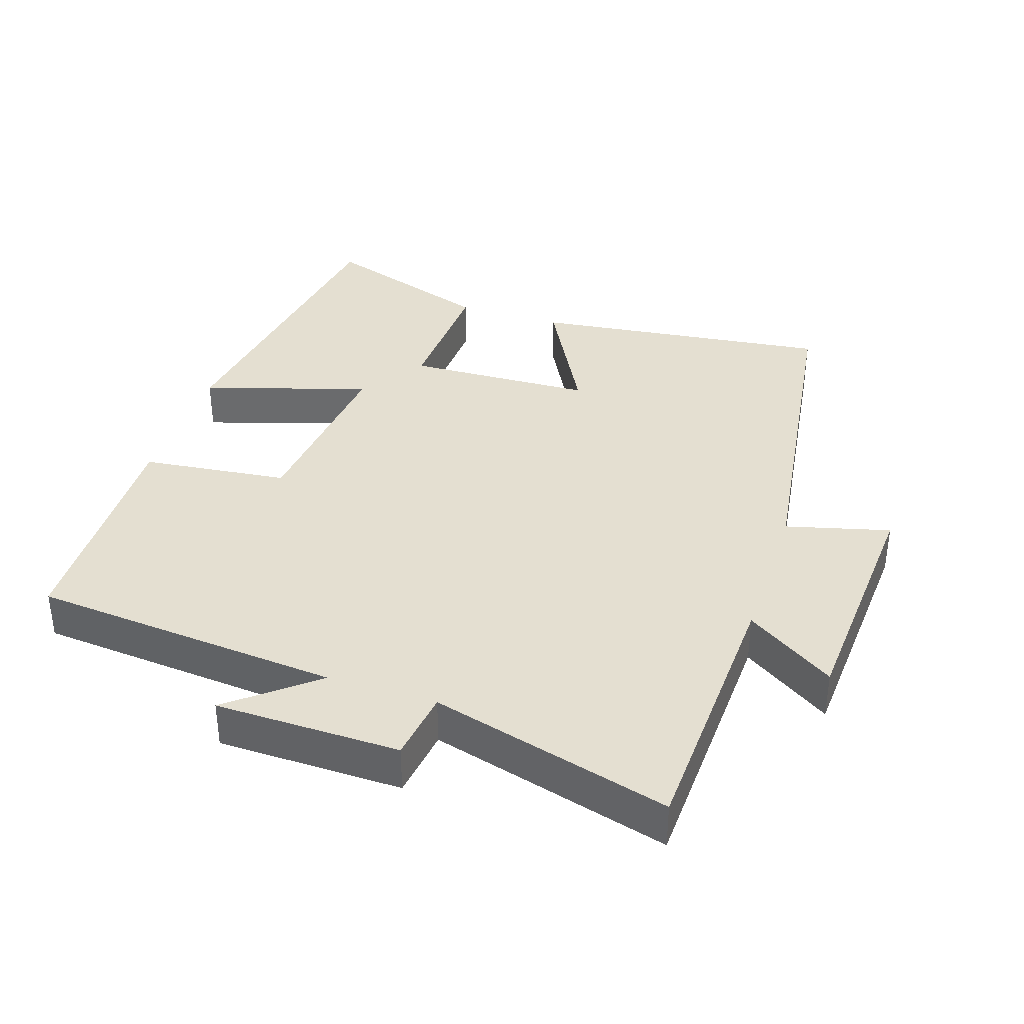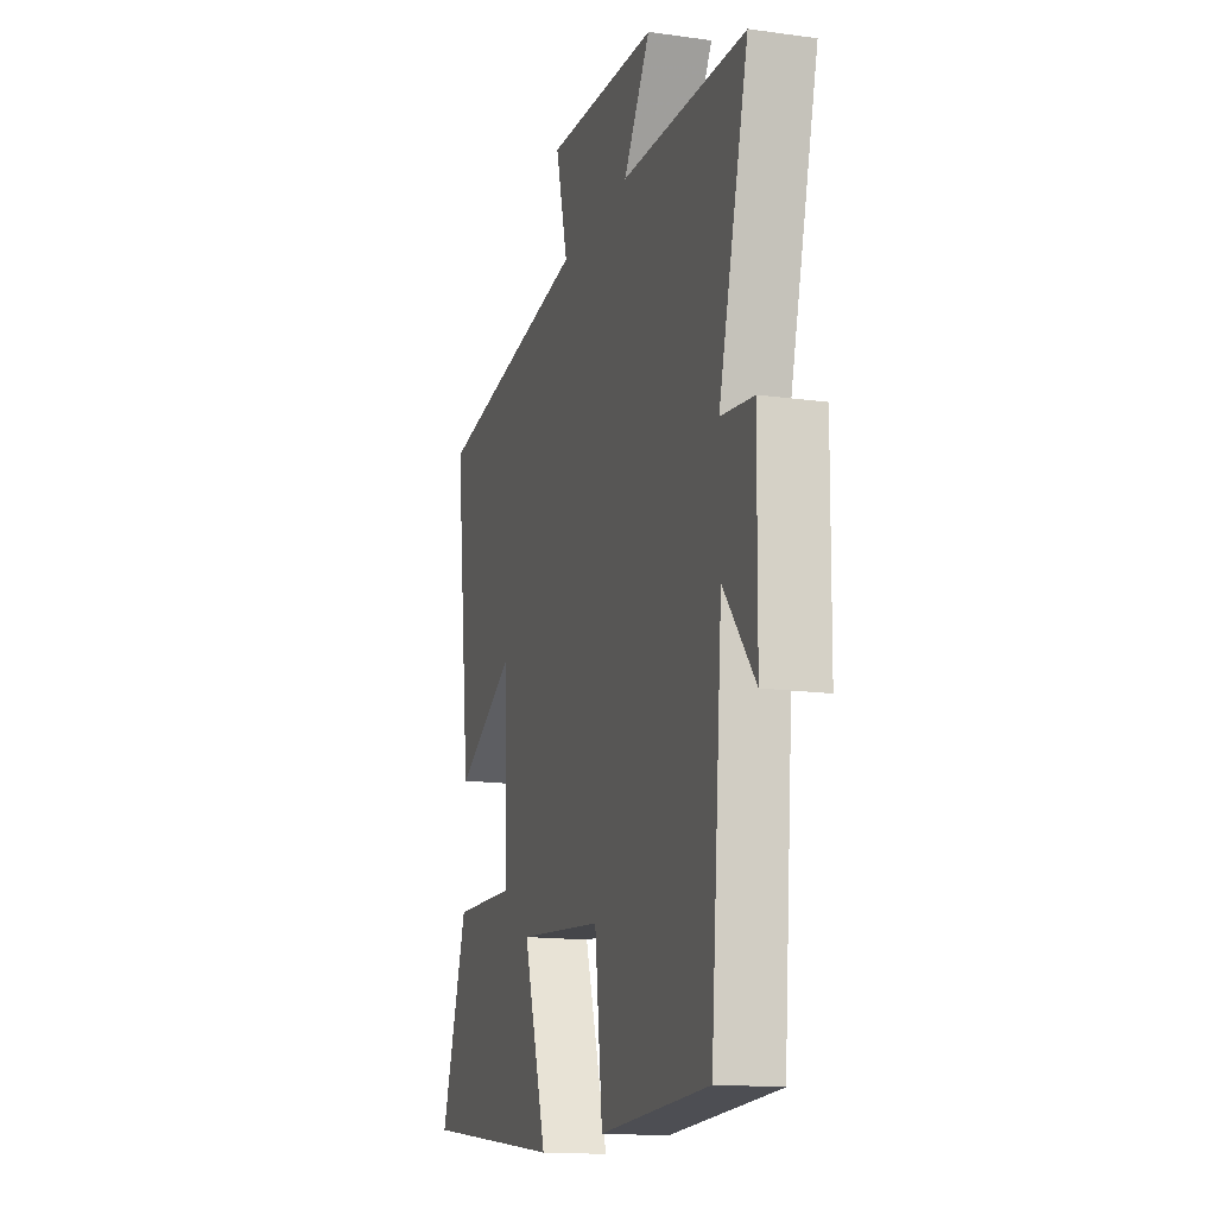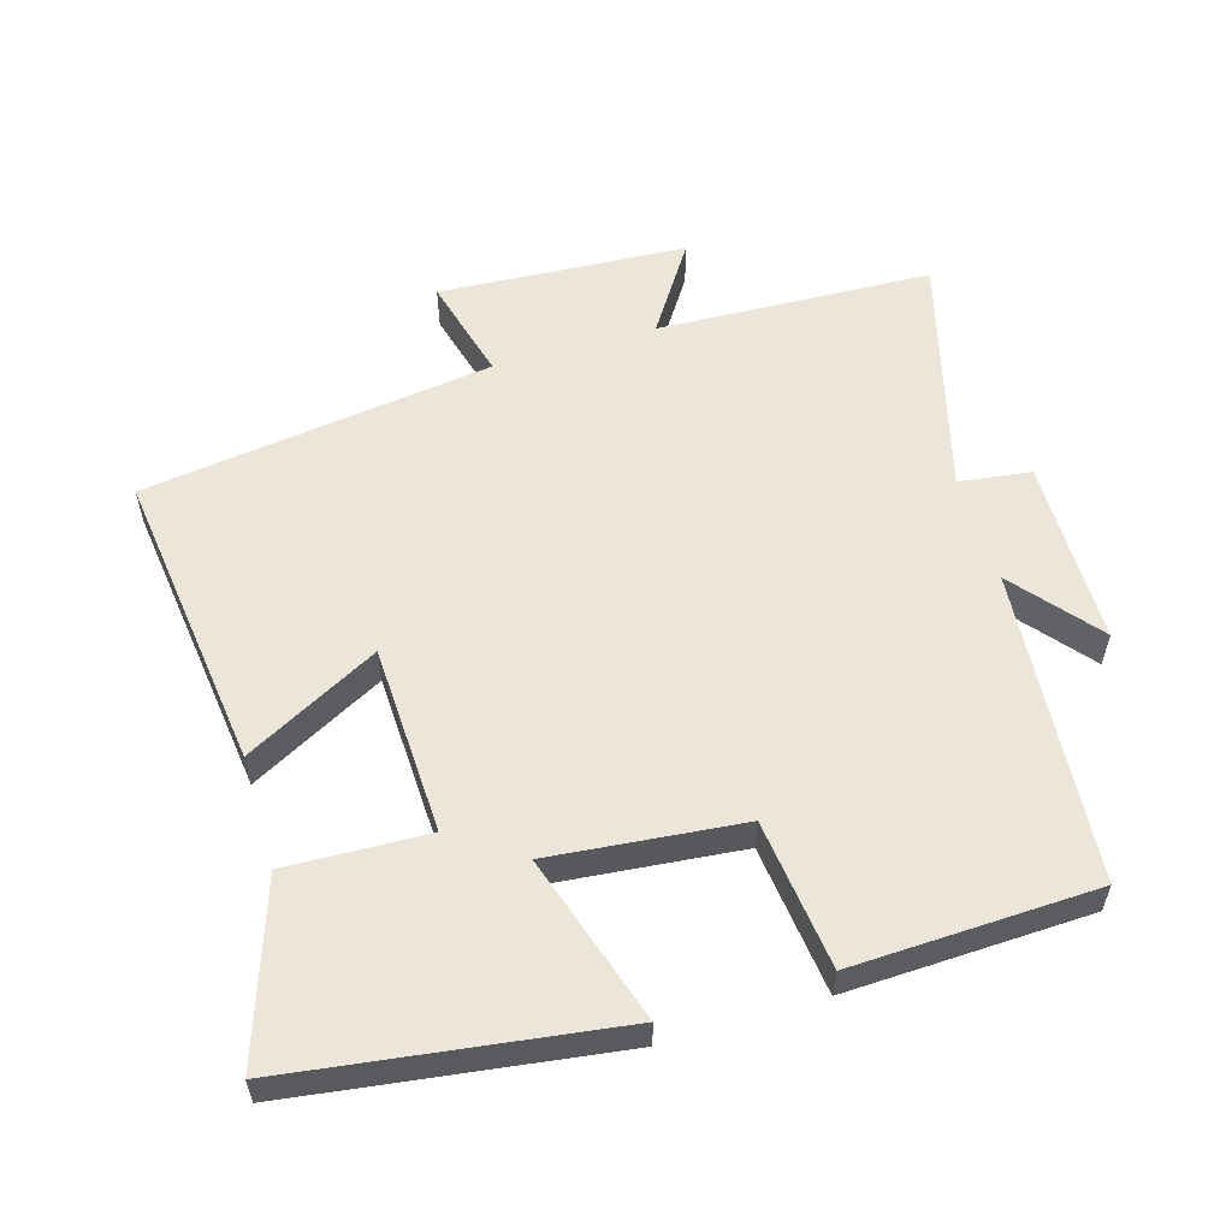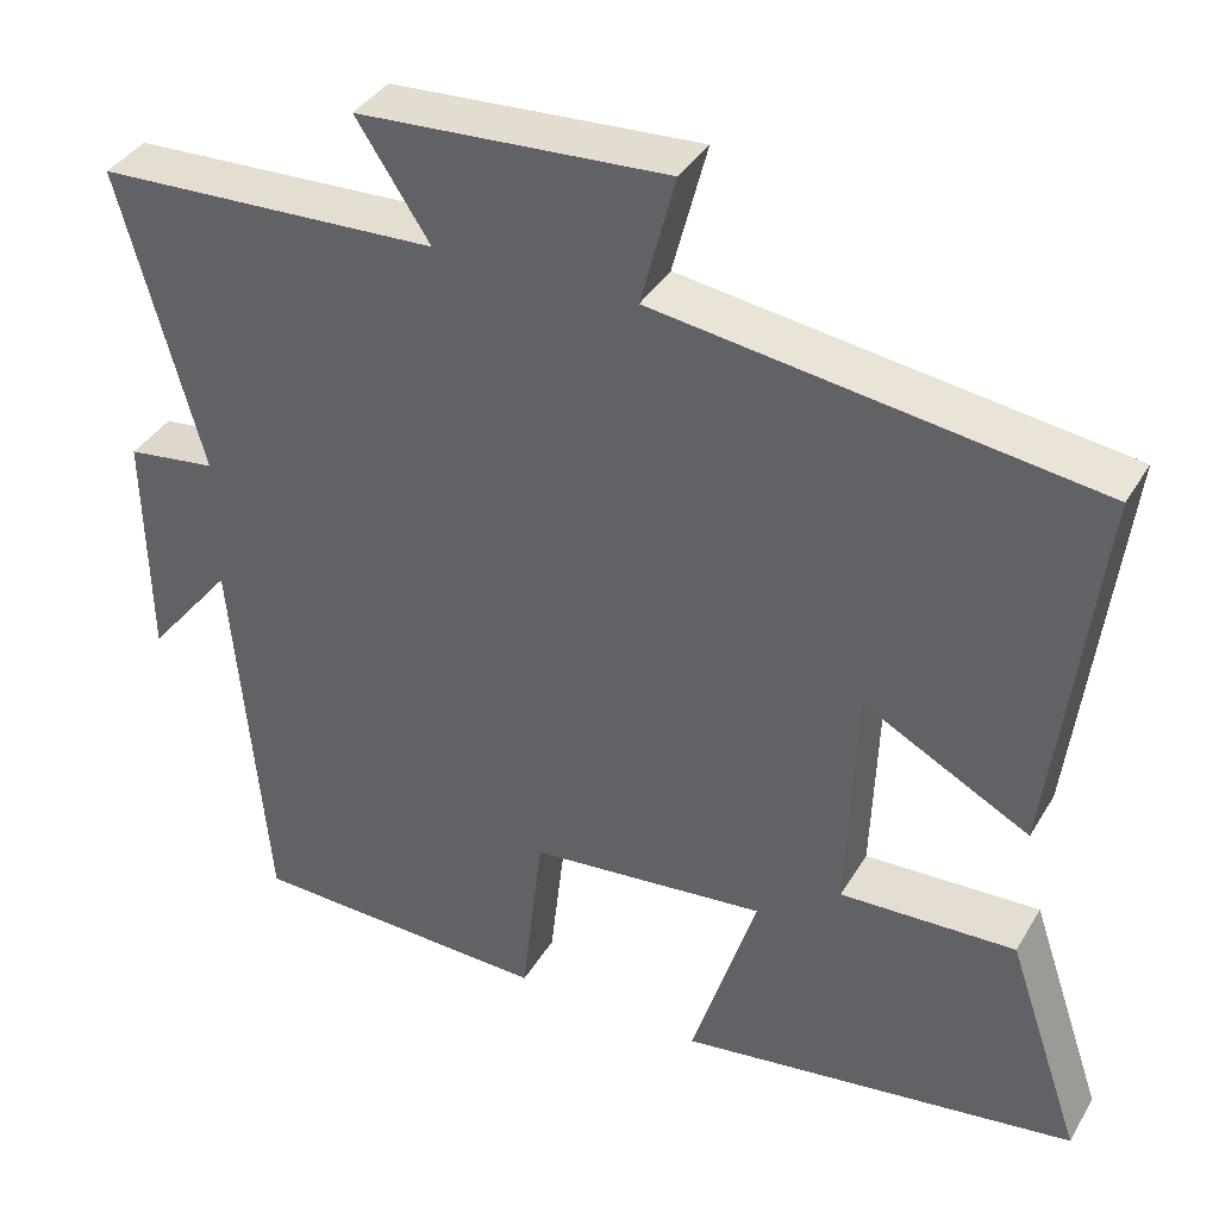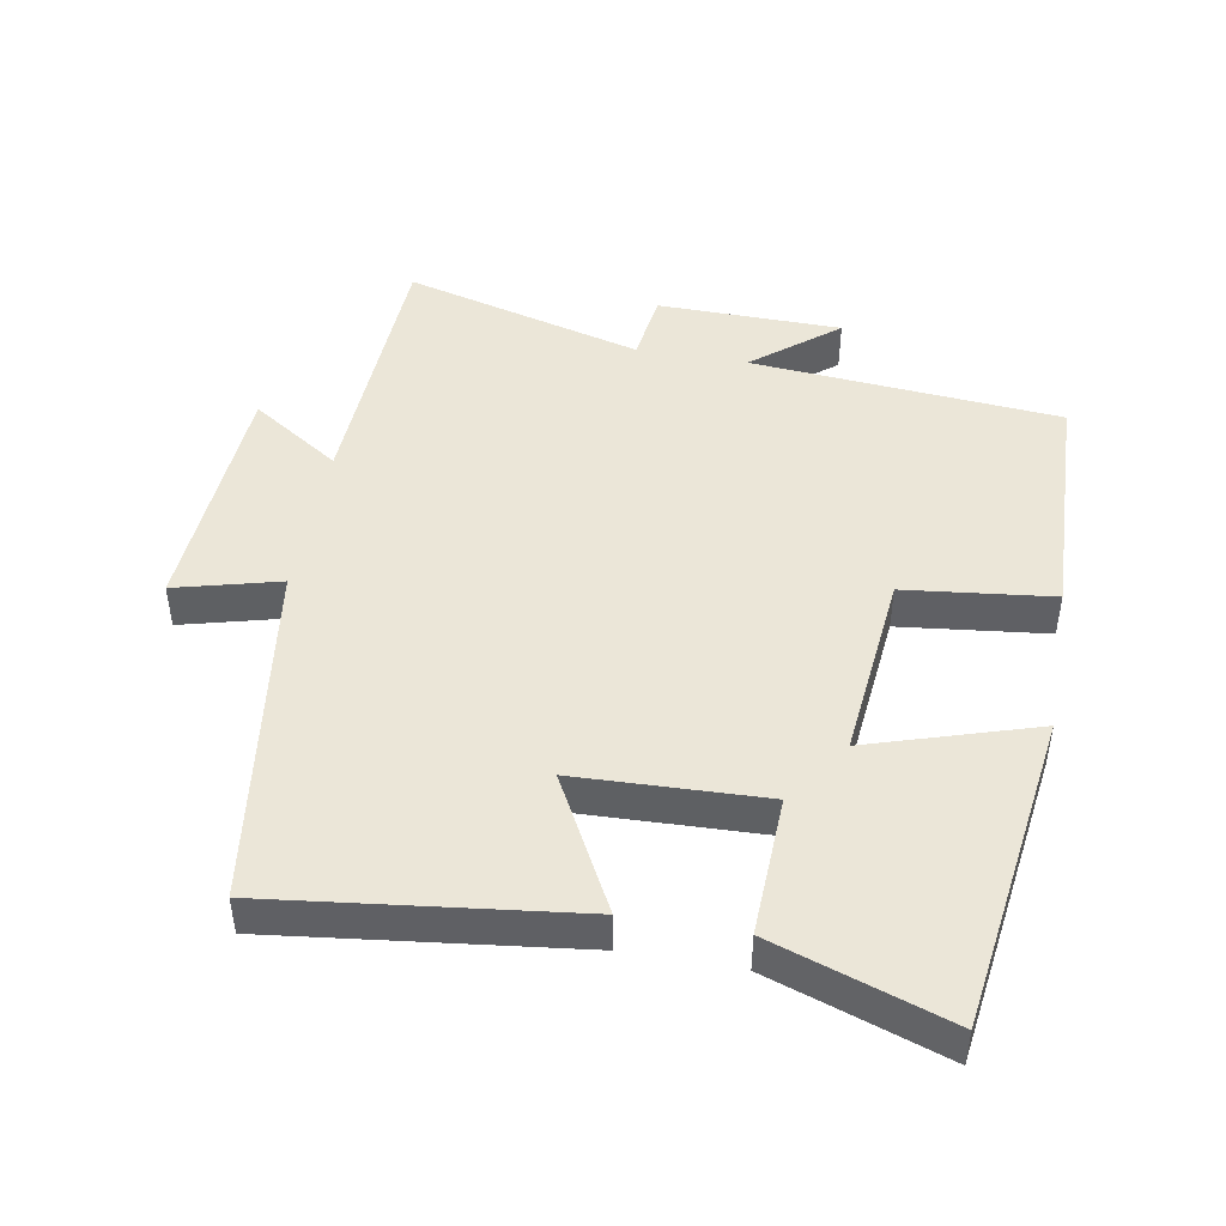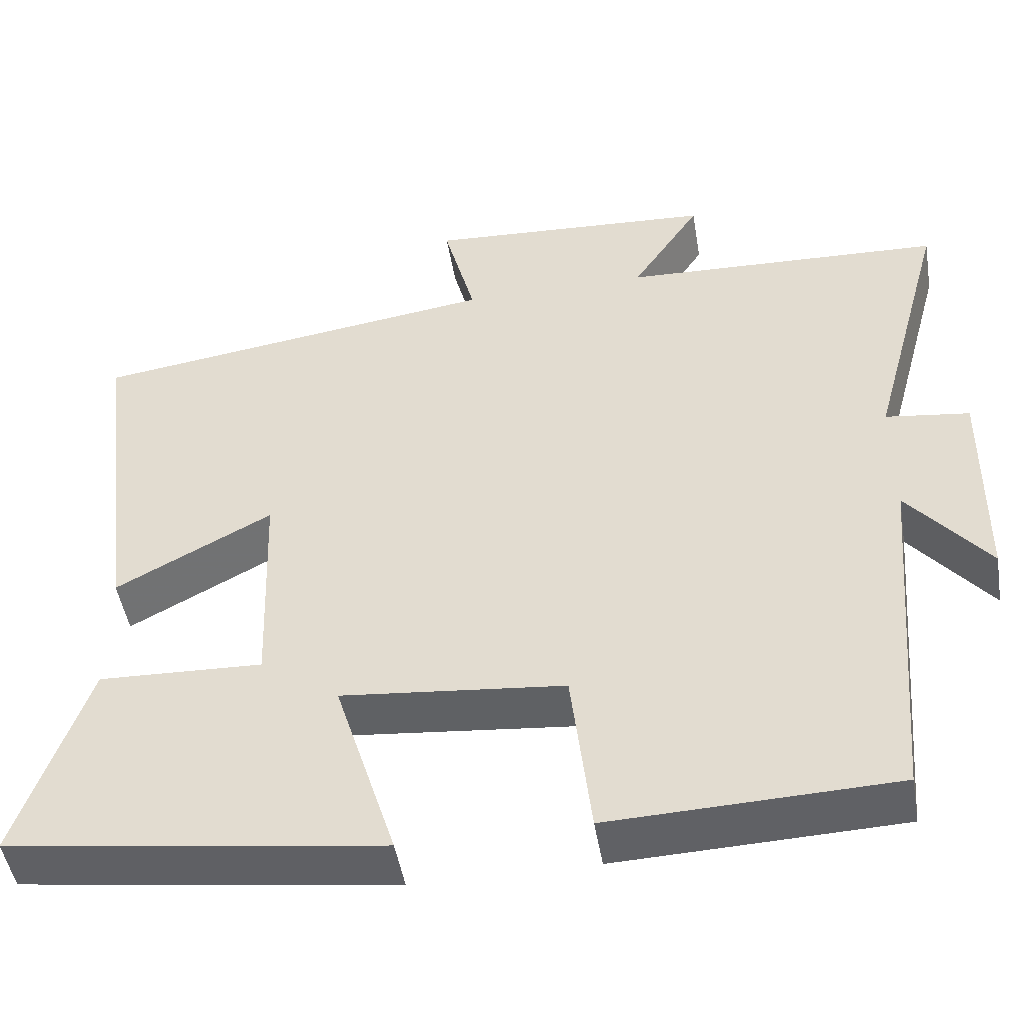
<metadata>
{"format":"obj","ext":"obj","renderer":"f3d","projection":"perspective","resolution":1024,"background":"white","views":[{"elev":36.7,"azim":-71.8,"up":"+Y"},{"elev":-15.4,"azim":-106.3,"up":"+Z"},{"elev":56.4,"azim":163.3,"up":"+Y"},{"elev":37.8,"azim":27.5,"up":"+Z"},{"elev":46.1,"azim":100.1,"up":"+Y"},{"elev":-48.4,"azim":-170.5,"up":"+Z"}]}
</metadata>
<code>
v 0.587 0.07 -0.434
v 0.119 0.07 -0.5
v 0.196 0.07 -0.255
v -0.082 0.07 -0.283
v -0.107 0.07 -0.5
v -0.461 0.07 -0.488
v -0.5 0.07 -0.032
v -0.601 0.07 -0.156
v -0.605 0.07 0.116
v -0.5 0.07 0.13
v -0.596 0.07 0.483
v -0.194 0.07 0.5
v -0.28 0.07 0.631
v 0.082 0.07 0.653
v 0.042 0.07 0.5
v 0.554 0.07 0.429
v 0.5 0.07 -0.014
v 0.305 0.07 0.09
v 0.295 0.07 -0.186
v 0.5 0.07 -0.178
v 0.587 0 -0.434
v 0.119 0 -0.5
v 0.196 0 -0.255
v -0.082 0 -0.283
v -0.107 0 -0.5
v -0.461 0 -0.488
v -0.5 0 -0.032
v -0.601 0 -0.156
v -0.605 0 0.116
v -0.5 0 0.13
v -0.596 0 0.483
v -0.194 0 0.5
v -0.28 0 0.631
v 0.082 0 0.653
v 0.042 0 0.5
v 0.554 0 0.429
v 0.5 0 -0.014
v 0.305 0 0.09
v 0.295 0 -0.186
v 0.5 0 -0.178
f 19 20 1 2
f 18 19 2 3
f 15 16 17 18
f 15 18 3 4
f 12 13 14 15
f 10 11 12 15
f 10 15 4
f 7 8 9 10
f 6 7 10
f 4 5 6 10
f 22 21 40 39
f 23 22 39 38
f 38 37 36 35
f 24 23 38 35
f 35 34 33 32
f 35 32 31 30
f 24 35 30
f 30 29 28 27
f 30 27 26
f 30 26 25 24
f 1 21 22 2
f 2 22 23 3
f 3 23 24 4
f 4 24 25 5
f 5 25 26 6
f 6 26 27 7
f 7 27 28 8
f 8 28 29 9
f 9 29 30 10
f 10 30 31 11
f 11 31 32 12
f 12 32 33 13
f 13 33 34 14
f 14 34 35 15
f 15 35 36 16
f 16 36 37 17
f 17 37 38 18
f 18 38 39 19
f 19 39 40 20
f 20 40 21 1

</code>
